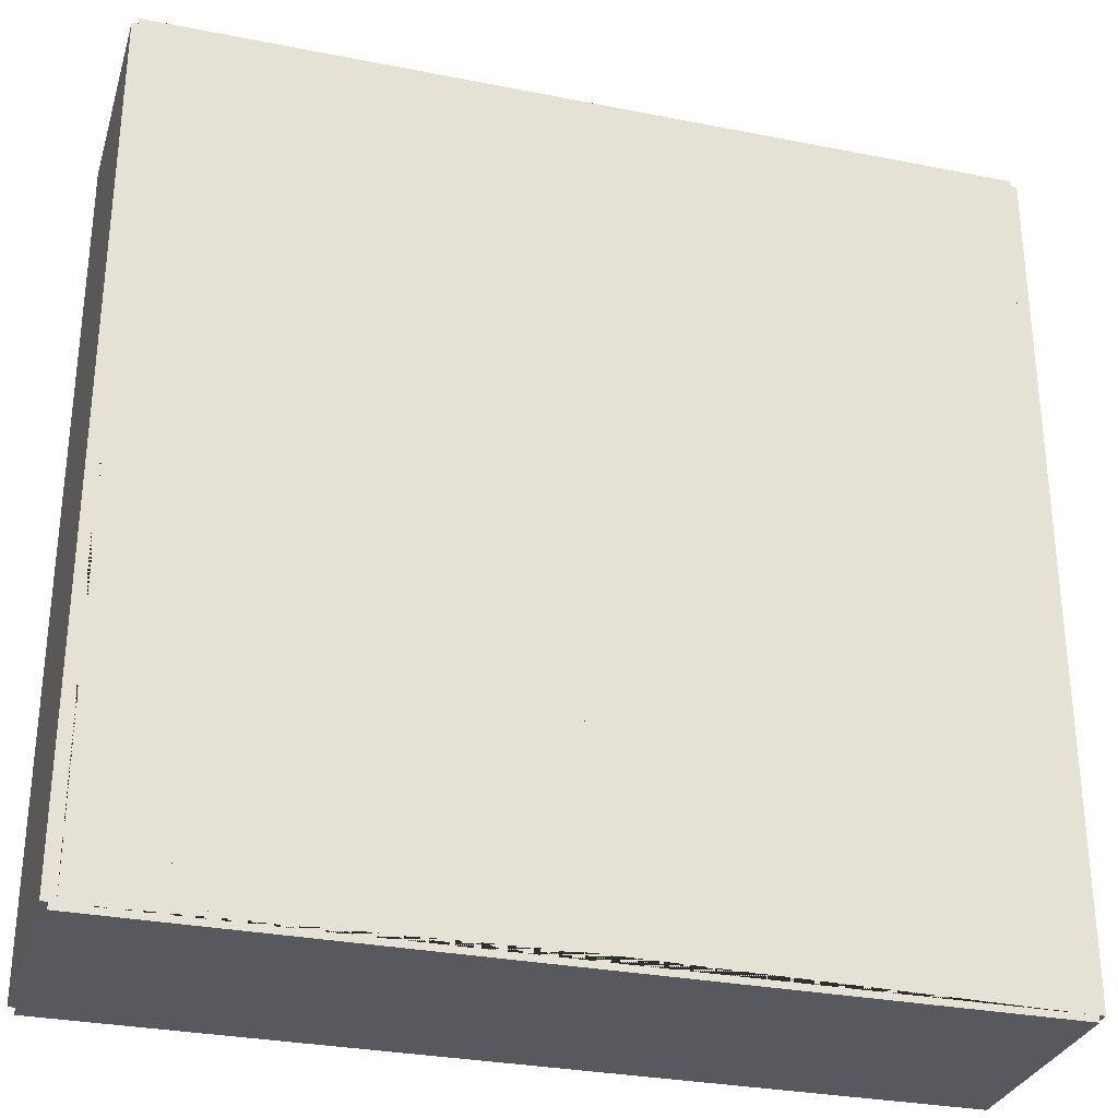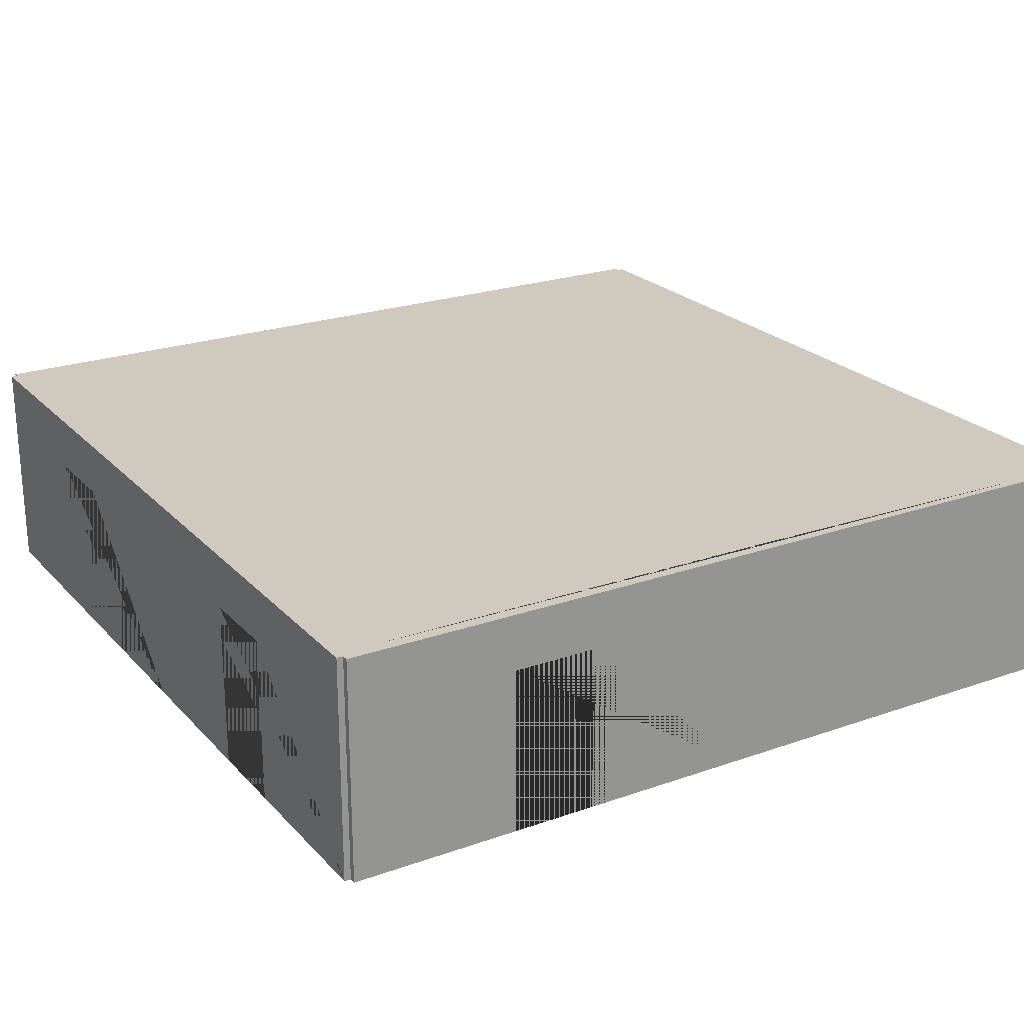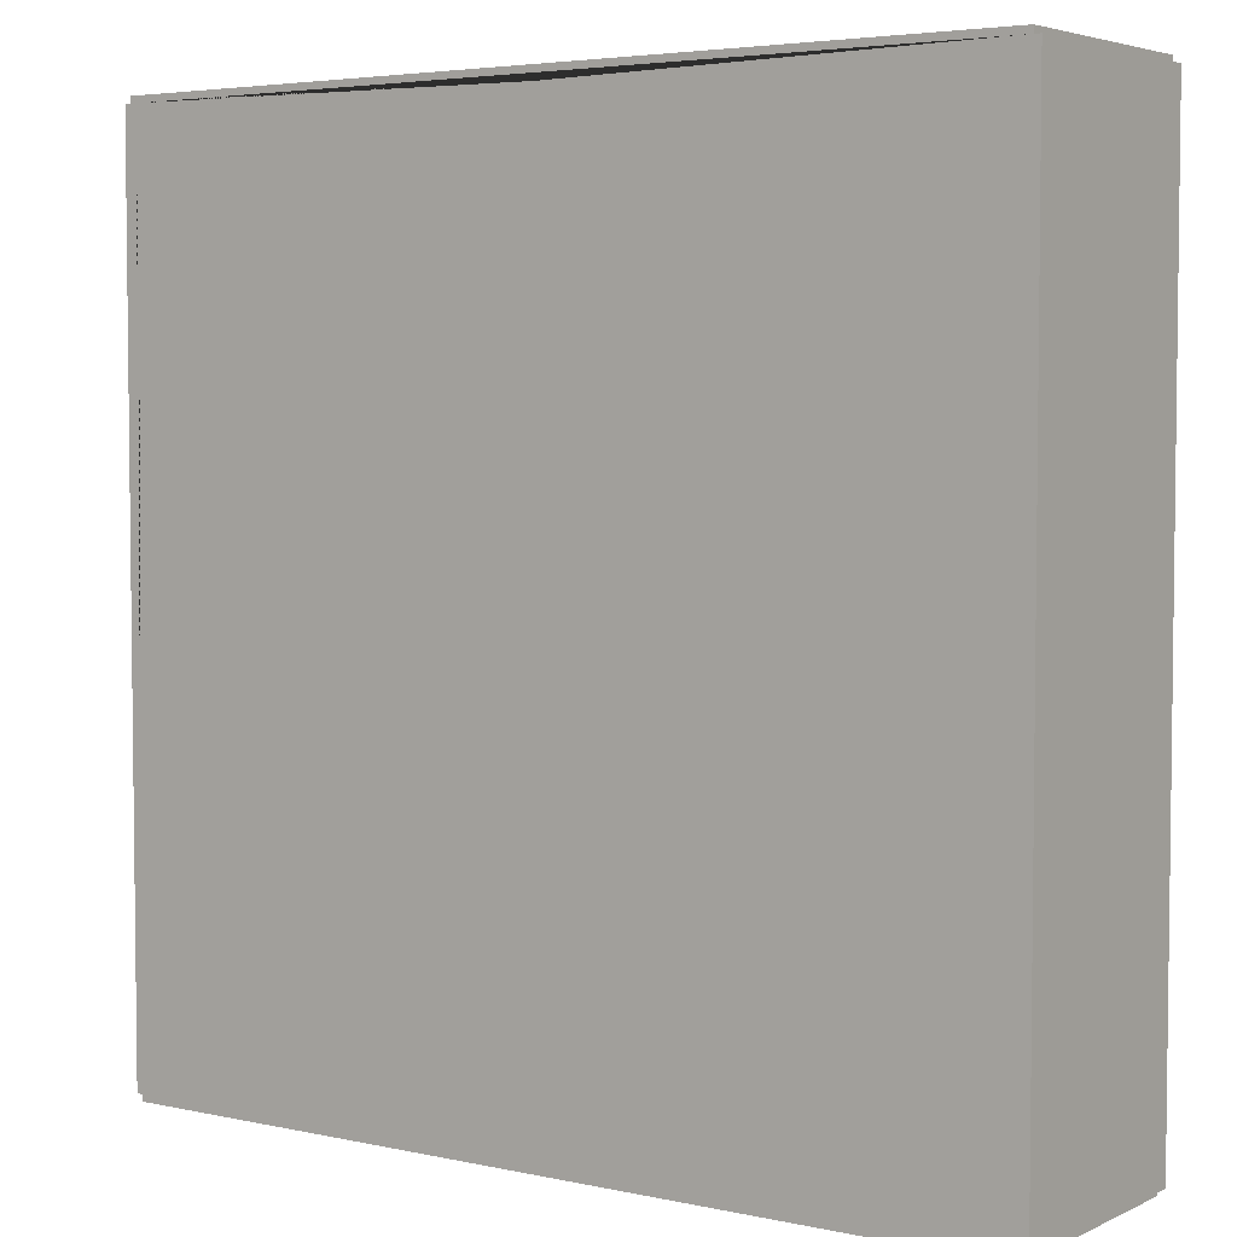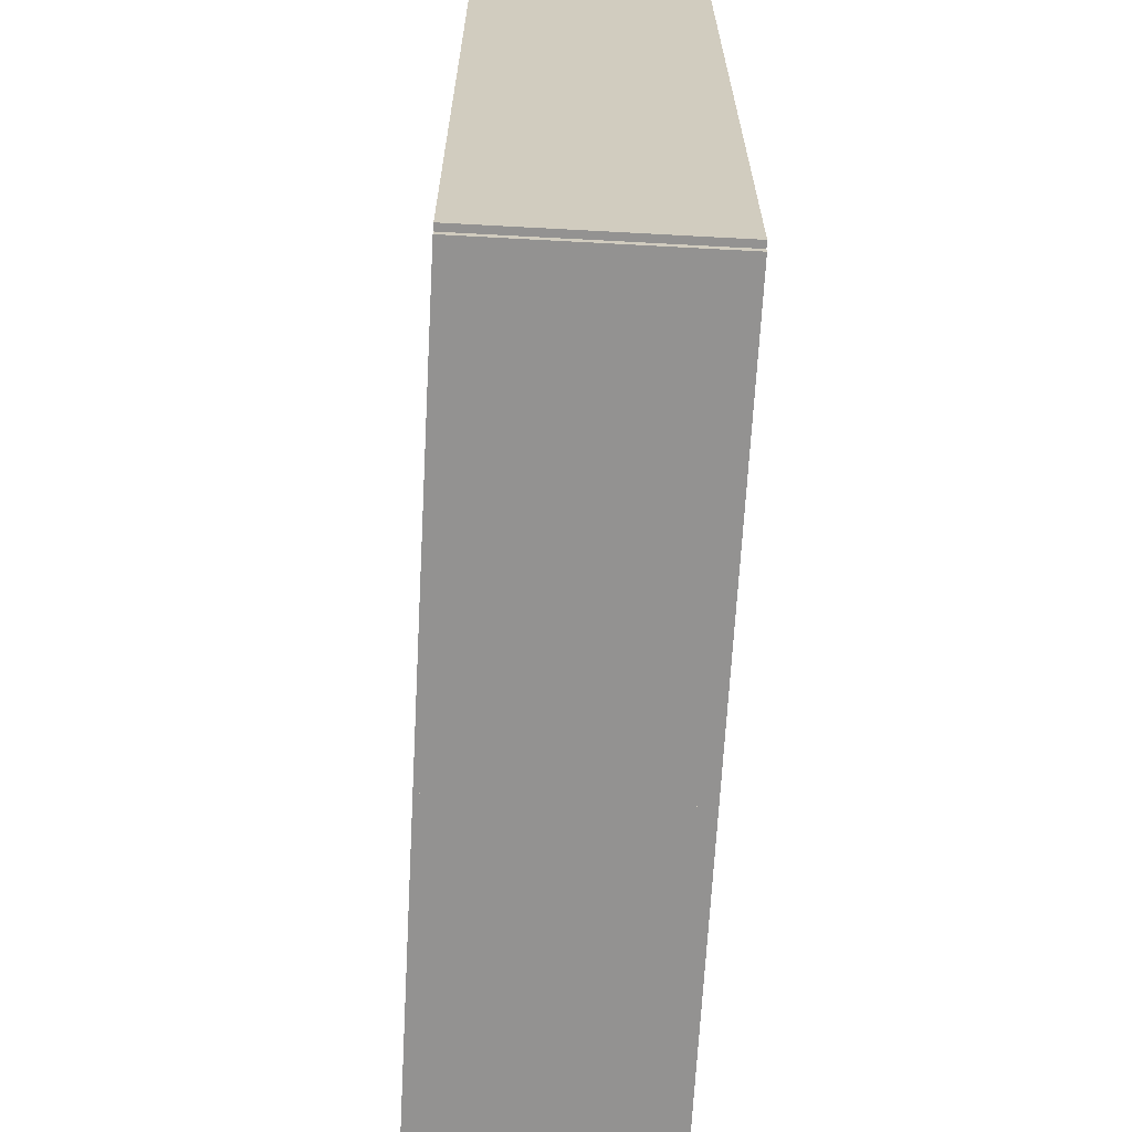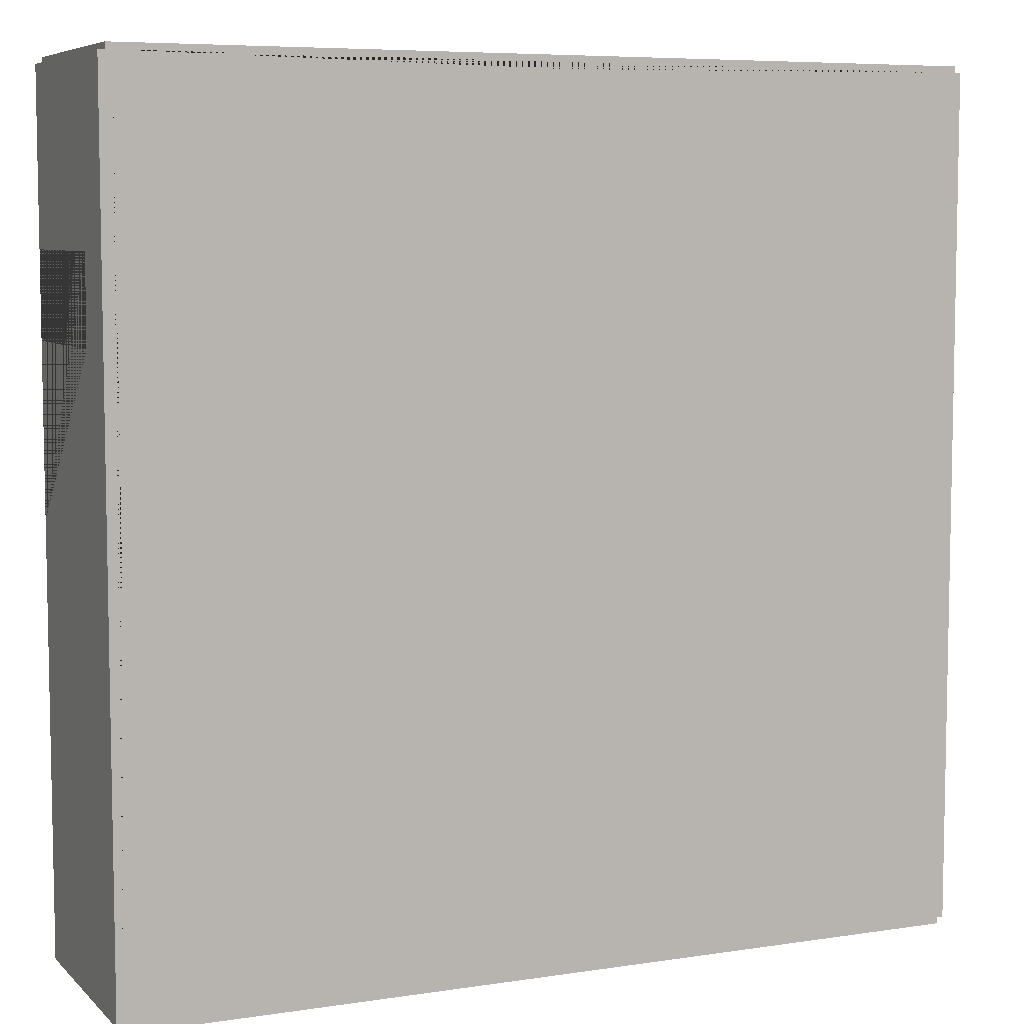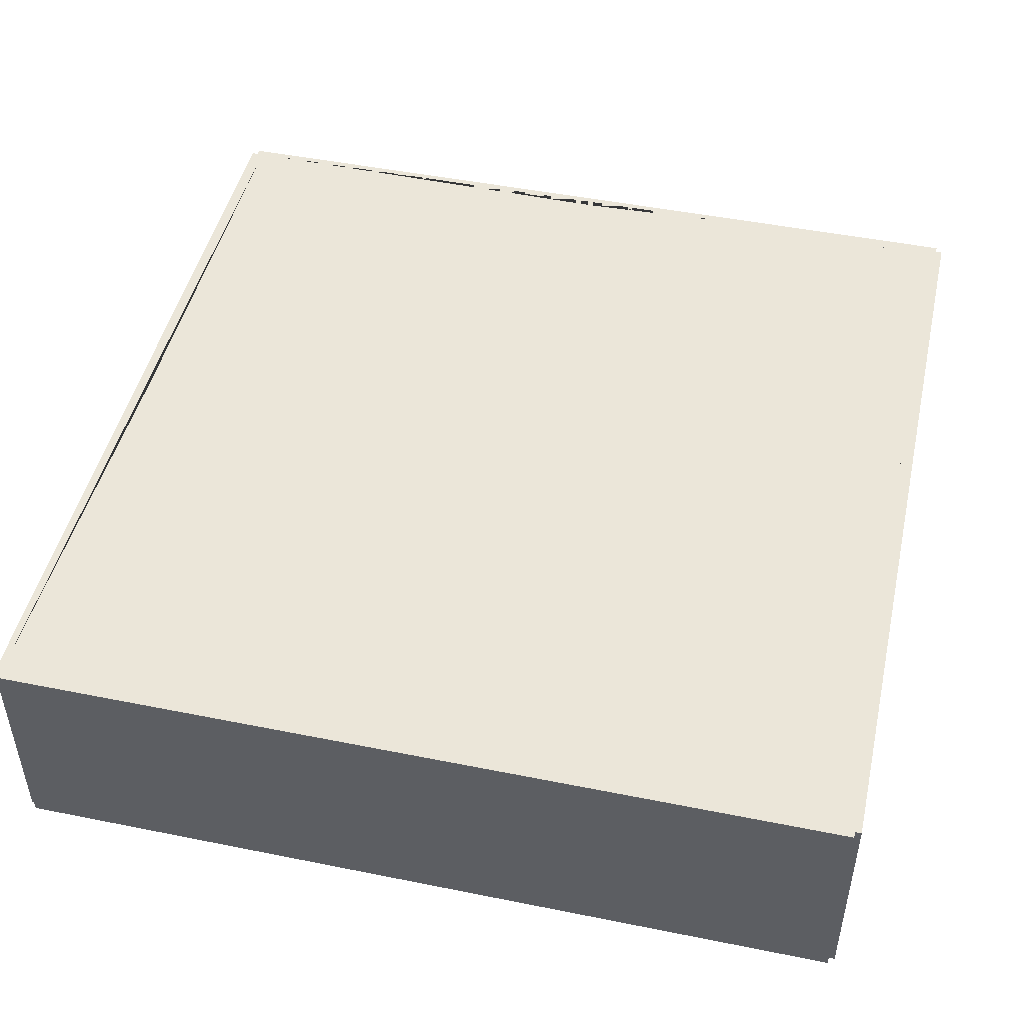
<metadata>
{"format":"obj","ext":"obj","renderer":"f3d","projection":"perspective","resolution":1024,"background":"white","views":[{"elev":-30.3,"azim":-16.0,"up":"+Z"},{"elev":23.0,"azim":59.0,"up":"+Y"},{"elev":4.3,"azim":-144.9,"up":"+Z"},{"elev":-66.5,"azim":-93.1,"up":"+Z"},{"elev":6.8,"azim":156.0,"up":"+Z"},{"elev":47.5,"azim":-167.2,"up":"+Y"}]}
</metadata>
<code>
o Doubles_Room_Right_1_Way
v -129.9 0 -10
v -129.9 5.3 -10
v -130.2 0 -10
v -130.2 5.3 -10
v -129.9 0 -20
v -129.9 5.3 -20
v -130.2 0 -20
v -130.2 5.3 -20
v -120 0 0.15
v -120 5.3 0.15
v -120 0 -0.15
v -120 5.3 -0.15
v -110 0 0.15
v -110 5.3 0.15
v -110 0 -0.15
v -110 5.3 -0.15
v -114 0 -0.15
v -116 0 -0.15
v -116 0 0.15
v -114 0 0.15
v -114 3.975 0.15
v -116 3.975 0.15
v -116 3.975 -0.15
v -114 3.975 -0.15
v -130 0 -19.85
v -130 5.3 -19.85
v -130 0 -20.15
v -130 5.3 -20.15
v -120 0 -19.85
v -120 5.3 -19.85
v -120 0 -20.15
v -120 5.3 -20.15
v -120 0 -19.85
v -120 5.3 -19.85
v -120 0 -20.15
v -120 5.3 -20.15
v -110 0 -19.85
v -110 5.3 -19.85
v -110 0 -20.15
v -110 5.3 -20.15
v -129.9 0 -1e-06
v -129.9 5.3 -1e-06
v -130.2 0 -1e-06
v -130.2 5.3 -1e-06
v -129.9 0 -10
v -129.9 5.3 -10
v -130.2 0 -10
v -130.2 5.3 -10
v -109.9 0 -10
v -109.9 5.3 -10
v -110.2 0 -10
v -110.2 5.3 -10
v -109.9 0 -20
v -109.9 5.3 -20
v -110.2 0 -20
v -110.2 5.3 -20
v -130 0 0.15
v -130 5.3 0.15
v -130 0 -0.15
v -130 5.3 -0.15
v -120 0 0.15
v -120 5.3 0.15
v -120 0 -0.15
v -120 5.3 -0.15
v -124 0 -0.15
v -126 0 -0.15
v -126 0 0.15
v -124 0 0.15
v -124 3.975 0.15
v -126 3.975 0.15
v -126 3.975 -0.15
v -124 3.975 -0.15
v -109.8 0 -1e-06
v -109.8 5.3 -1e-06
v -110.1 0 -1e-06
v -110.1 5.3 -1e-06
v -109.8 0 -10
v -109.8 5.3 -10
v -110.1 0 -10
v -110.1 5.3 -10
v -110.1 0 -6
v -110.1 0 -4
v -109.8 0 -4
v -109.8 0 -6
v -109.8 3.975 -6
v -109.8 3.975 -4
v -110.1 3.975 -4
v -110.1 3.975 -6
f 8 4 2 6
f 3 7 5 1
f 6 2 1 5
f 7 8 6 5
f 4 8 7 3
f 1 2 4 3
f 11 18 19 9
f 16 12 10 14
f 17 15 13 20
f 18 17 20 19
f 13 14 10 9 19 22 21 20
f 11 12 16 15 17 24 23 18
f 18 23 22 19
f 17 20 21 24
f 15 16 14 13
f 9 10 12 11
f 23 24 21 22
f 32 28 26 30
f 27 31 29 25
f 30 26 25 29
f 31 32 30 29
f 28 32 31 27
f 25 26 28 27
f 40 36 34 38
f 35 39 37 33
f 38 34 33 37
f 39 40 38 37
f 36 40 39 35
f 33 34 36 35
f 48 44 42 46
f 43 47 45 41
f 46 42 41 45
f 47 48 46 45
f 44 48 47 43
f 41 42 44 43
f 56 52 50 54
f 51 55 53 49
f 54 50 49 53
f 55 56 54 53
f 52 56 55 51
f 49 50 52 51
f 59 66 67 57
f 64 60 58 62
f 65 63 61 68
f 66 65 68 67
f 61 62 58 57 67 70 69 68
f 59 60 64 63 65 72 71 66
f 66 71 70 67
f 65 68 69 72
f 63 64 62 61
f 57 58 60 59
f 71 72 69 70
f 75 82 83 73
f 80 76 74 78
f 81 79 77 84
f 82 81 84 83
f 77 78 74 73 83 86 85 84
f 75 76 80 79 81 88 87 82
f 82 87 86 83
f 81 84 85 88
f 79 80 78 77
f 73 74 76 75
f 87 88 85 86
f 5 25 45 1 59 41 66 65 63 11 18 17 75 15 82 81 79 51 37 55 29 33
f 76 16 52 80 38 56 30 34 6 26 46 2 60 42 64 12
l 1 11
l 5 15
l 6 16
l 2 12

</code>
